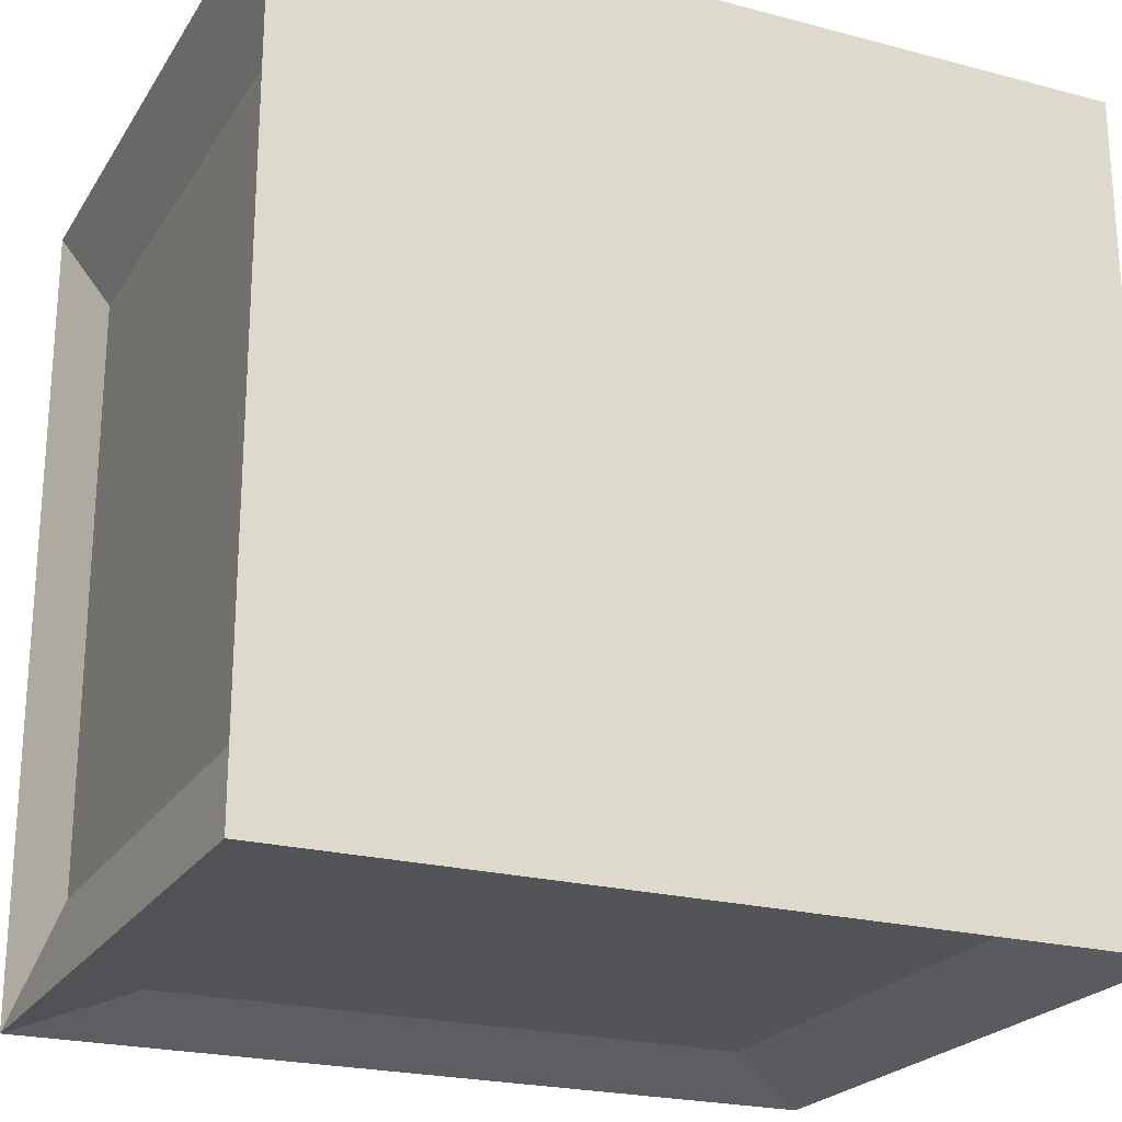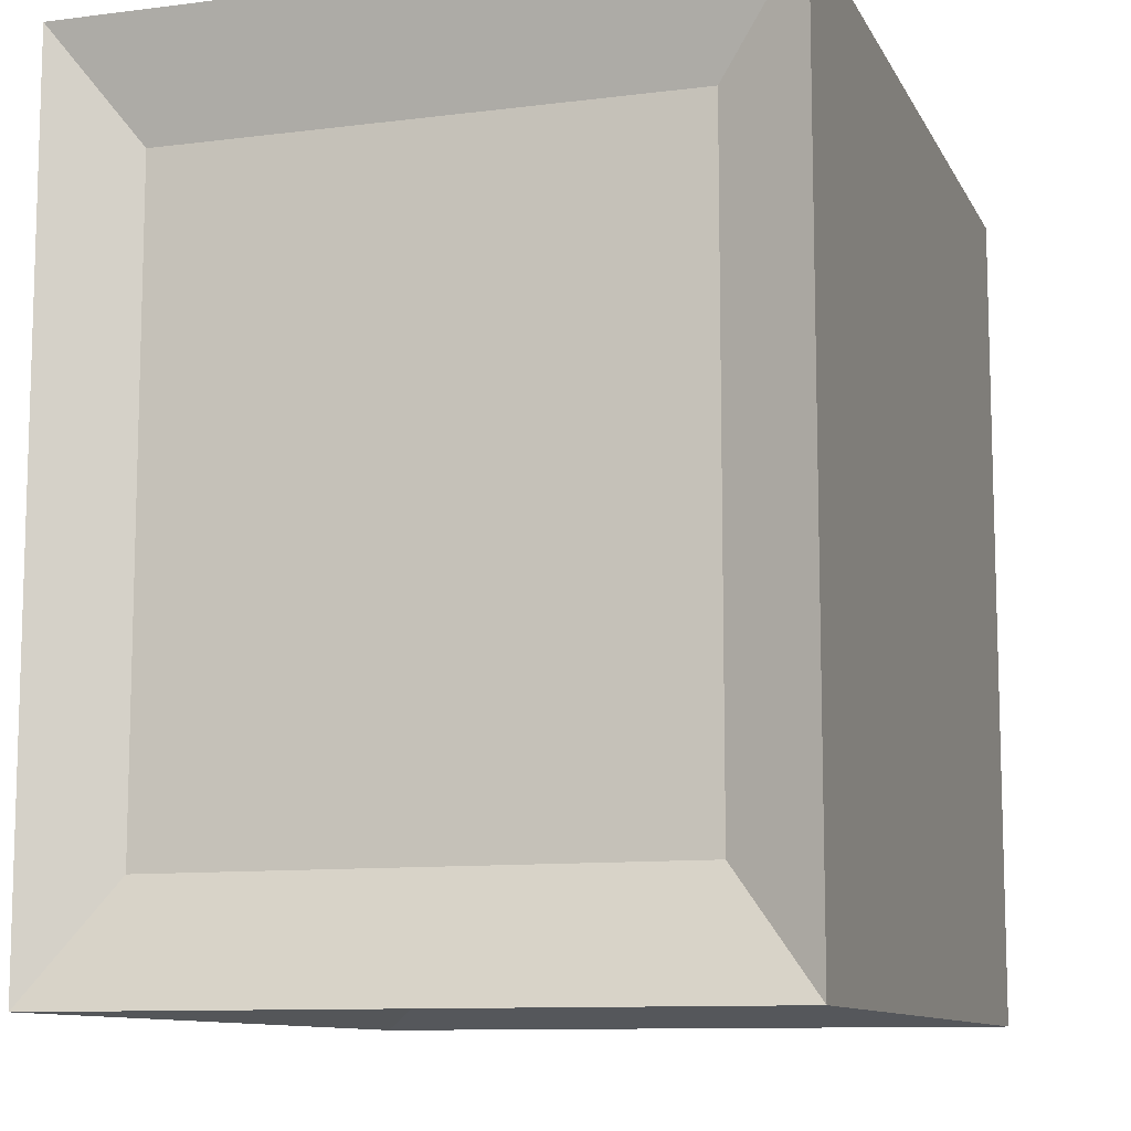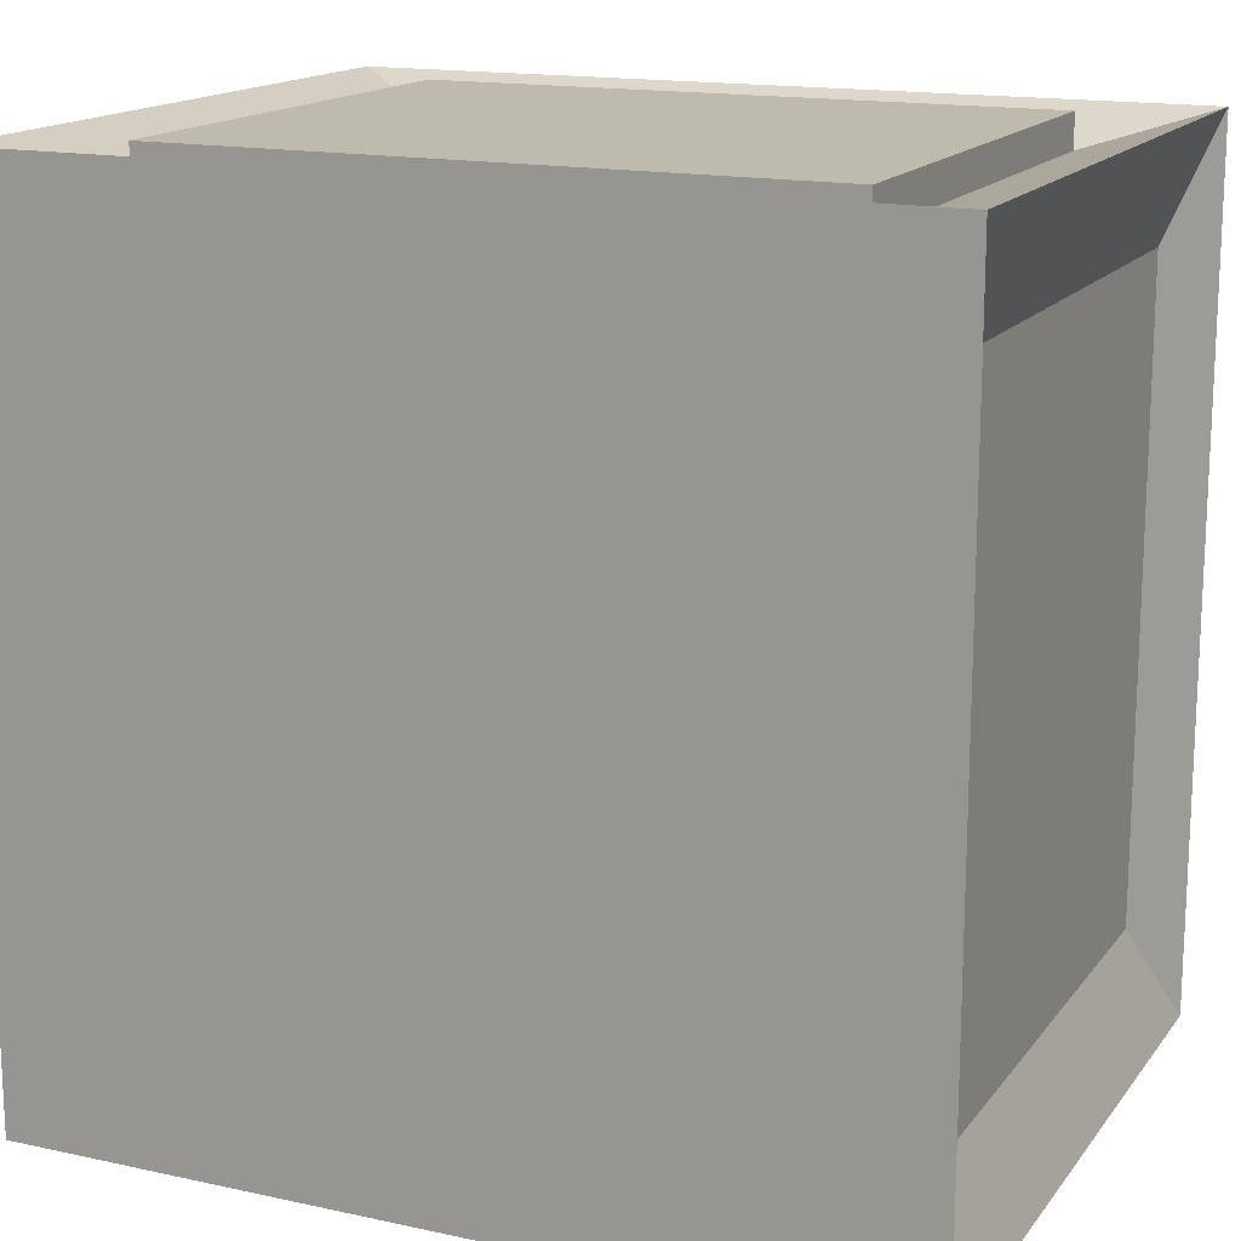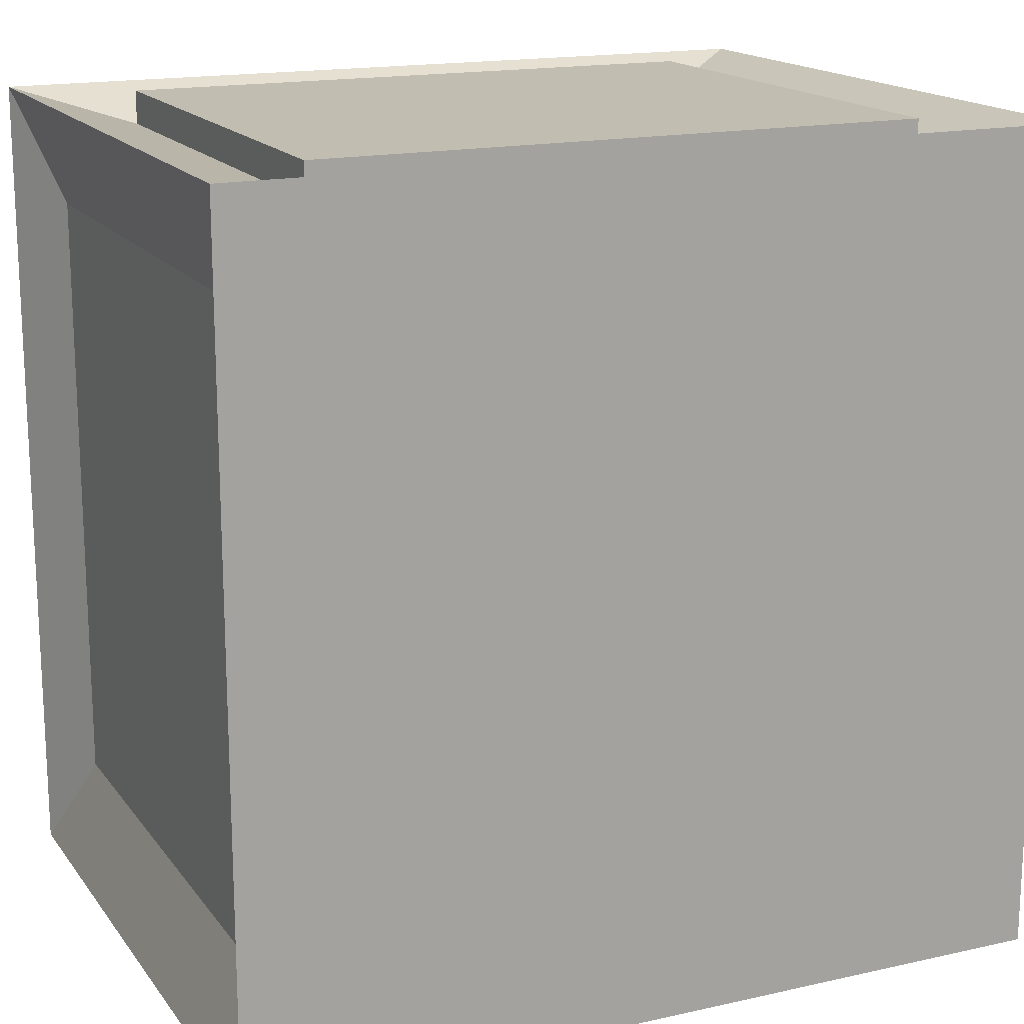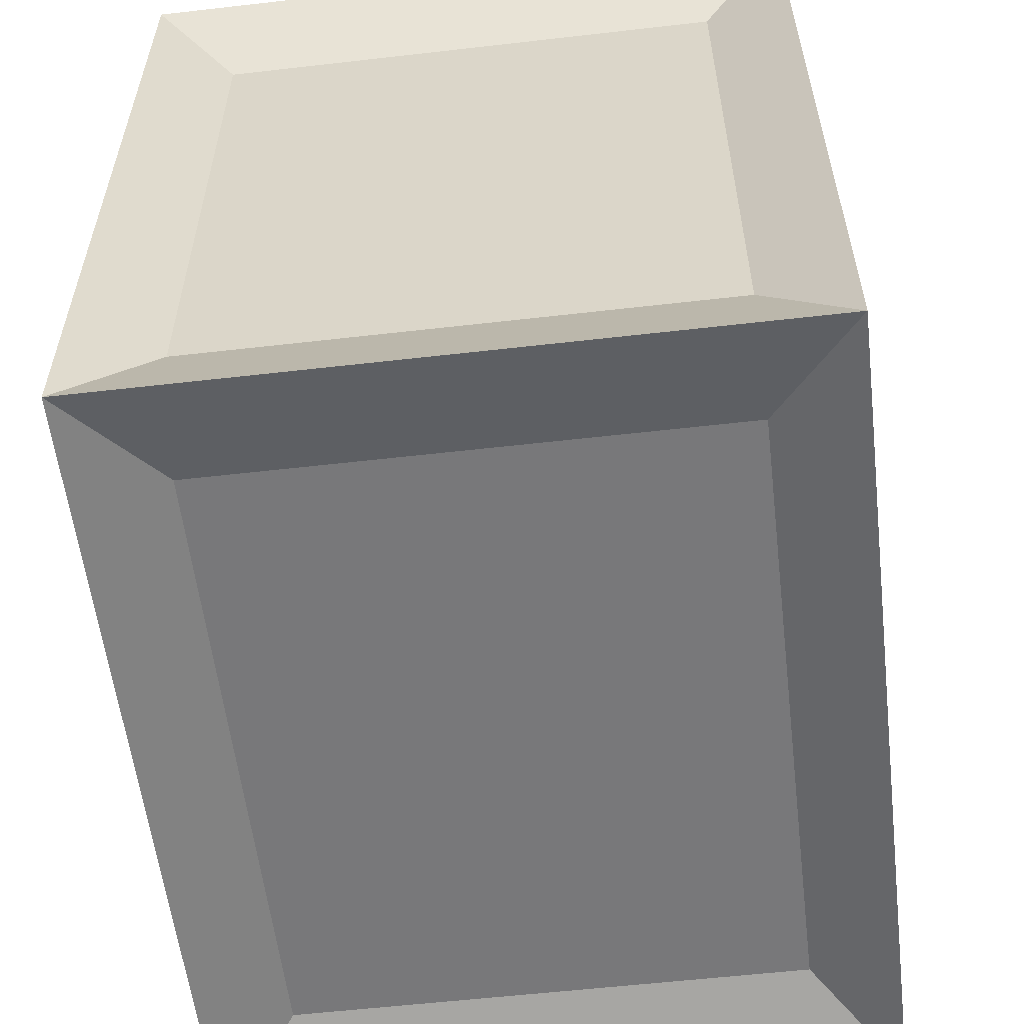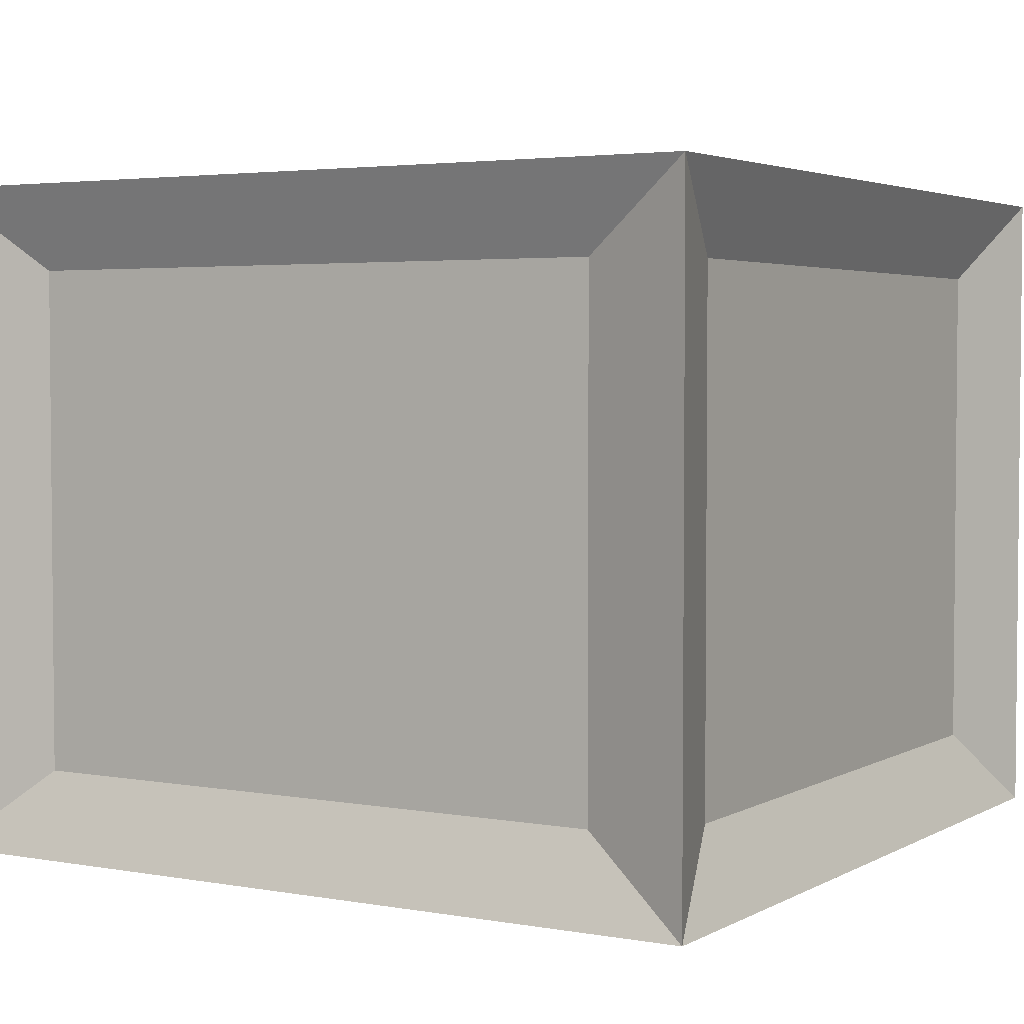
<metadata>
{"format":"obj","ext":"obj","renderer":"f3d","projection":"perspective","resolution":1024,"background":"white","views":[{"elev":-22.8,"azim":155.7,"up":"+Z"},{"elev":-10.4,"azim":-72.2,"up":"+Z"},{"elev":15.8,"azim":-155.7,"up":"+Z"},{"elev":16.7,"azim":155.6,"up":"+Z"},{"elev":-57.6,"azim":-83.2,"up":"+Z"},{"elev":3.4,"azim":120.9,"up":"+Y"}]}
</metadata>
<code>
g Handle1
v -14.38 2.625 -28.56
v -14.38 2.625 -28.12
v -14.38 2.265 -28.56
v -14.38 2.265 -28.12
v -14.36 2.685 -28.64
v -14.36 2.205 -28.64
v -14.36 2.205 -28.04
v -14.36 2.685 -28.04
v -14.44 2.625 -28.04
v -14.44 2.265 -28.06
v -14.44 2.625 -28.06
v -14.44 2.265 -28.04
v -14.38 2.265 -28.12
v -14.38 2.625 -28.12
v -14.36 2.685 -28.04
v -14.36 2.205 -28.04
v -14.36 2.205 -28.04
v -14.36 2.205 -28.64
v -14.38 2.265 -28.56
v -14.38 2.265 -28.12
v -14.36 2.685 -28.64
v -14.38 2.625 -28.12
v -14.38 2.625 -28.56
v -14.36 2.685 -28.04
v -14.36 2.205 -28.64
v -14.36 2.685 -28.64
v -14.38 2.625 -28.56
v -14.38 2.265 -28.56
v -14.36 2.685 -28.64
v -14.96 2.685 -28.64
v -14.96 2.685 -28.64
v -14.96 2.685 -28.04
v -14.36 2.685 -28.64
v -14.36 2.685 -28.04
v -14.44 2.625 -28.06
v -14.88 2.625 -28.06
v -14.88 2.625 -28.04
v -14.44 2.625 -28.04
v -14.88 2.265 -28.04
v -14.44 2.265 -28.04
v -14.88 2.625 -28.04
v -14.44 2.625 -28.04
v -14.36 2.205 -28.04
v -14.96 2.205 -28.04
v -14.96 2.685 -28.04
v -14.36 2.685 -28.04
v -14.36 2.205 -28.04
v -14.44 2.625 -28.06
v -14.44 2.265 -28.06
v -14.36 2.685 -28.04
v -14.96 2.685 -28.04
v -14.96 2.205 -28.04
v -14.88 2.265 -28.06
v -14.88 2.625 -28.06
v -14.96 2.205 -28.04
v -14.36 2.205 -28.04
v -14.44 2.265 -28.06
v -14.88 2.265 -28.06
v -14.36 2.685 -28.04
v -14.96 2.685 -28.04
v -14.88 2.625 -28.06
v -14.44 2.625 -28.06
v -14.94 2.625 -28.56
v -14.94 2.265 -28.56
v -14.94 2.265 -28.12
v -14.94 2.625 -28.12
v -14.96 2.205 -28.64
v -14.96 2.685 -28.64
v -14.96 2.205 -28.04
v -14.96 2.685 -28.04
v -14.88 2.265 -28.04
v -14.88 2.625 -28.06
v -14.88 2.265 -28.06
v -14.88 2.625 -28.04
v -14.94 2.625 -28.12
v -14.94 2.265 -28.12
v -14.96 2.205 -28.04
v -14.96 2.685 -28.04
v -14.96 2.205 -28.64
v -14.94 2.265 -28.12
v -14.94 2.265 -28.56
v -14.96 2.205 -28.04
v -14.96 2.685 -28.04
v -14.96 2.685 -28.64
v -14.94 2.625 -28.56
v -14.94 2.625 -28.12
v -14.96 2.685 -28.64
v -14.96 2.205 -28.64
v -14.94 2.265 -28.56
v -14.94 2.625 -28.56
v -14.36 2.205 -28.64
v -14.96 2.205 -28.64
v -14.96 2.205 -28.64
v -14.36 2.205 -28.64
v -14.36 2.205 -28.04
v -14.96 2.205 -28.04
v -14.88 2.265 -28.06
v -14.44 2.265 -28.06
v -14.44 2.265 -28.04
v -14.88 2.265 -28.04
v -14.44 2.625 -28.61
v -14.88 2.265 -28.61
v -14.88 2.625 -28.61
v -14.44 2.265 -28.61
v -14.36 2.685 -28.64
v -14.44 2.265 -28.61
v -14.44 2.625 -28.61
v -14.36 2.205 -28.64
v -14.96 2.205 -28.64
v -14.96 2.685 -28.64
v -14.88 2.625 -28.61
v -14.88 2.265 -28.61
v -14.36 2.205 -28.64
v -14.96 2.205 -28.64
v -14.88 2.265 -28.61
v -14.44 2.265 -28.61
v -14.96 2.685 -28.64
v -14.36 2.685 -28.64
v -14.44 2.625 -28.61
v -14.88 2.625 -28.61
f 1 2 3
f 3 2 4
f 9 10 11
f 10 9 12
f 13 14 15
f 13 15 16
f 17 18 19
f 17 19 20
f 21 22 23
f 21 24 22
f 25 26 27
f 25 27 28
f 31 32 33
f 33 32 34
f 35 36 37
f 35 37 38
f 39 40 41
f 40 42 41
f 47 48 49
f 47 50 48
f 51 52 53
f 51 53 54
f 55 56 57
f 55 57 58
f 59 60 61
f 59 61 62
f 63 64 65
f 63 65 66
f 71 72 73
f 72 71 74
f 75 76 77
f 75 77 78
f 79 80 81
f 79 82 80
f 83 84 85
f 83 85 86
f 87 88 89
f 87 89 90
f 93 94 95
f 93 95 96
f 97 98 99
f 97 99 100
f 101 102 103
f 102 101 104
f 105 106 107
f 105 108 106
f 109 110 111
f 109 111 112
f 113 114 115
f 113 115 116
f 117 118 119
f 117 119 120

</code>
